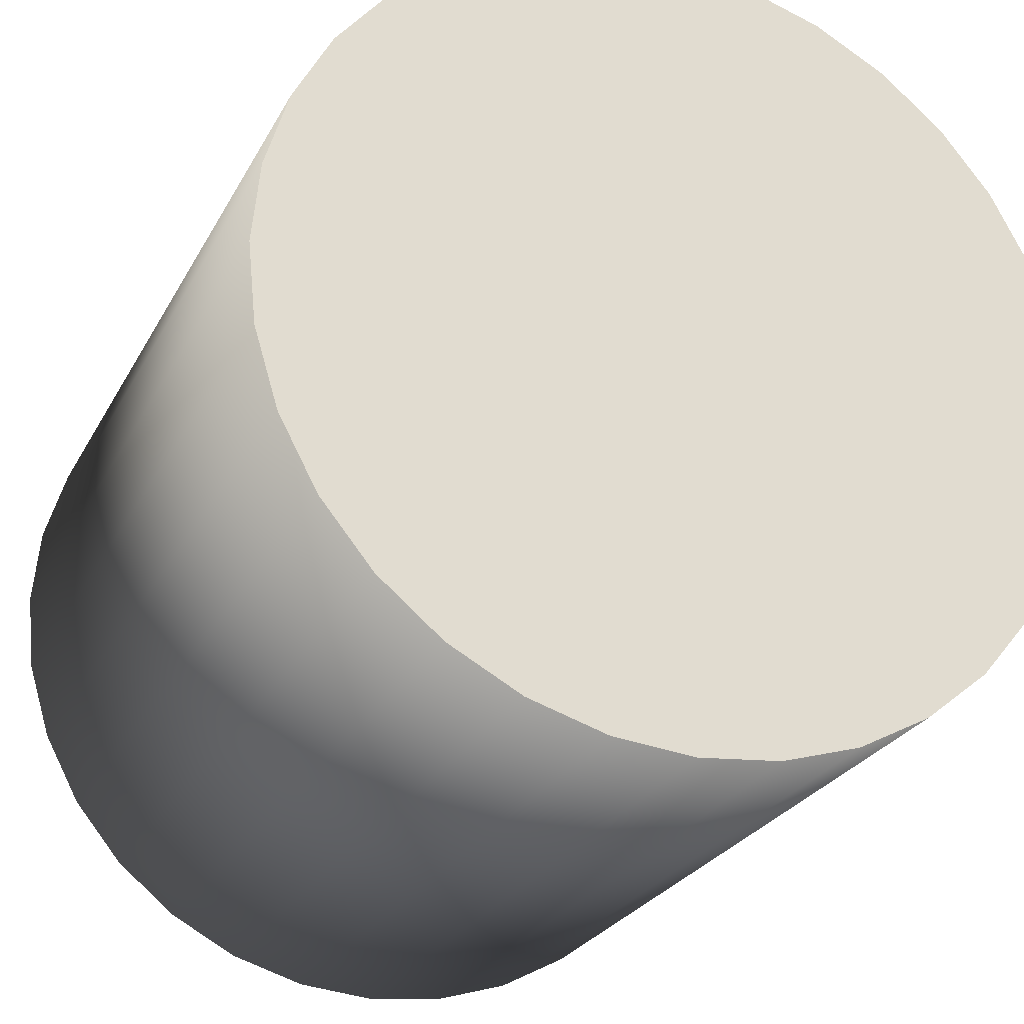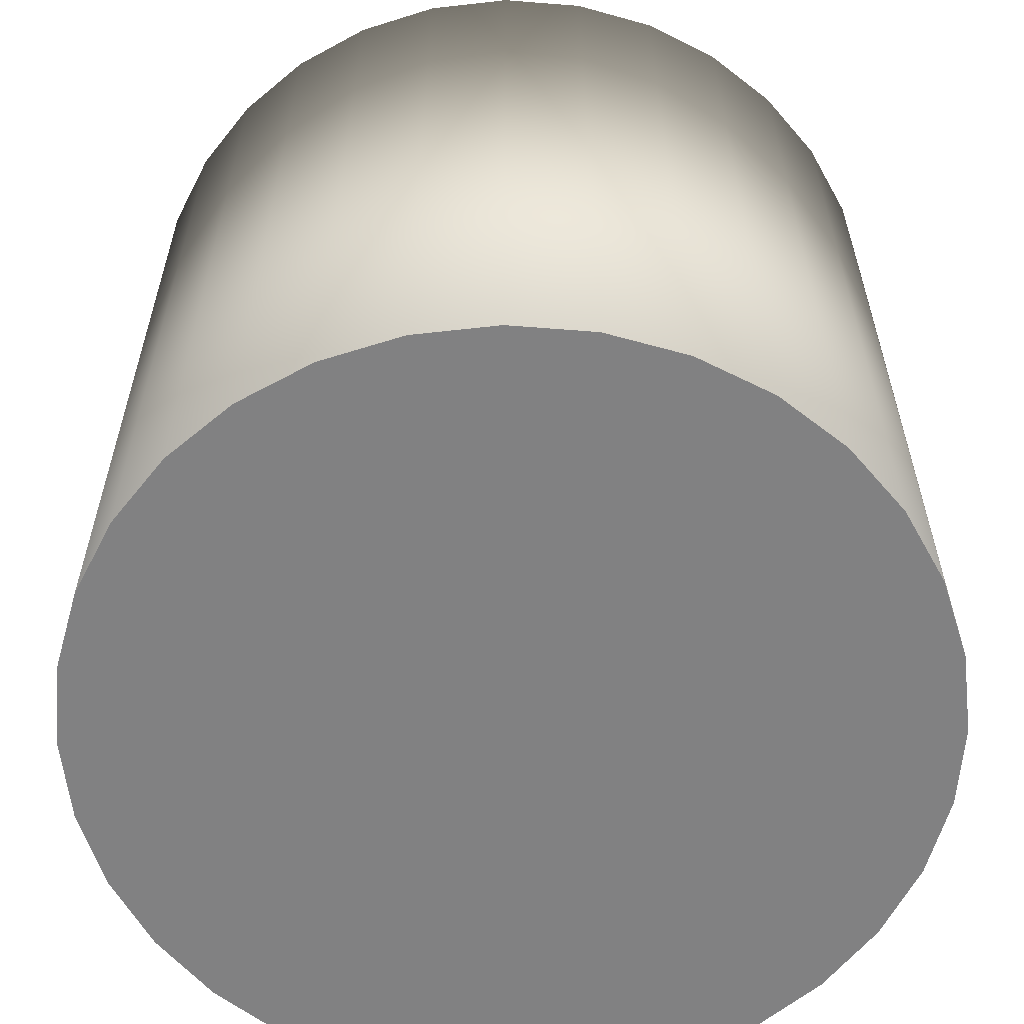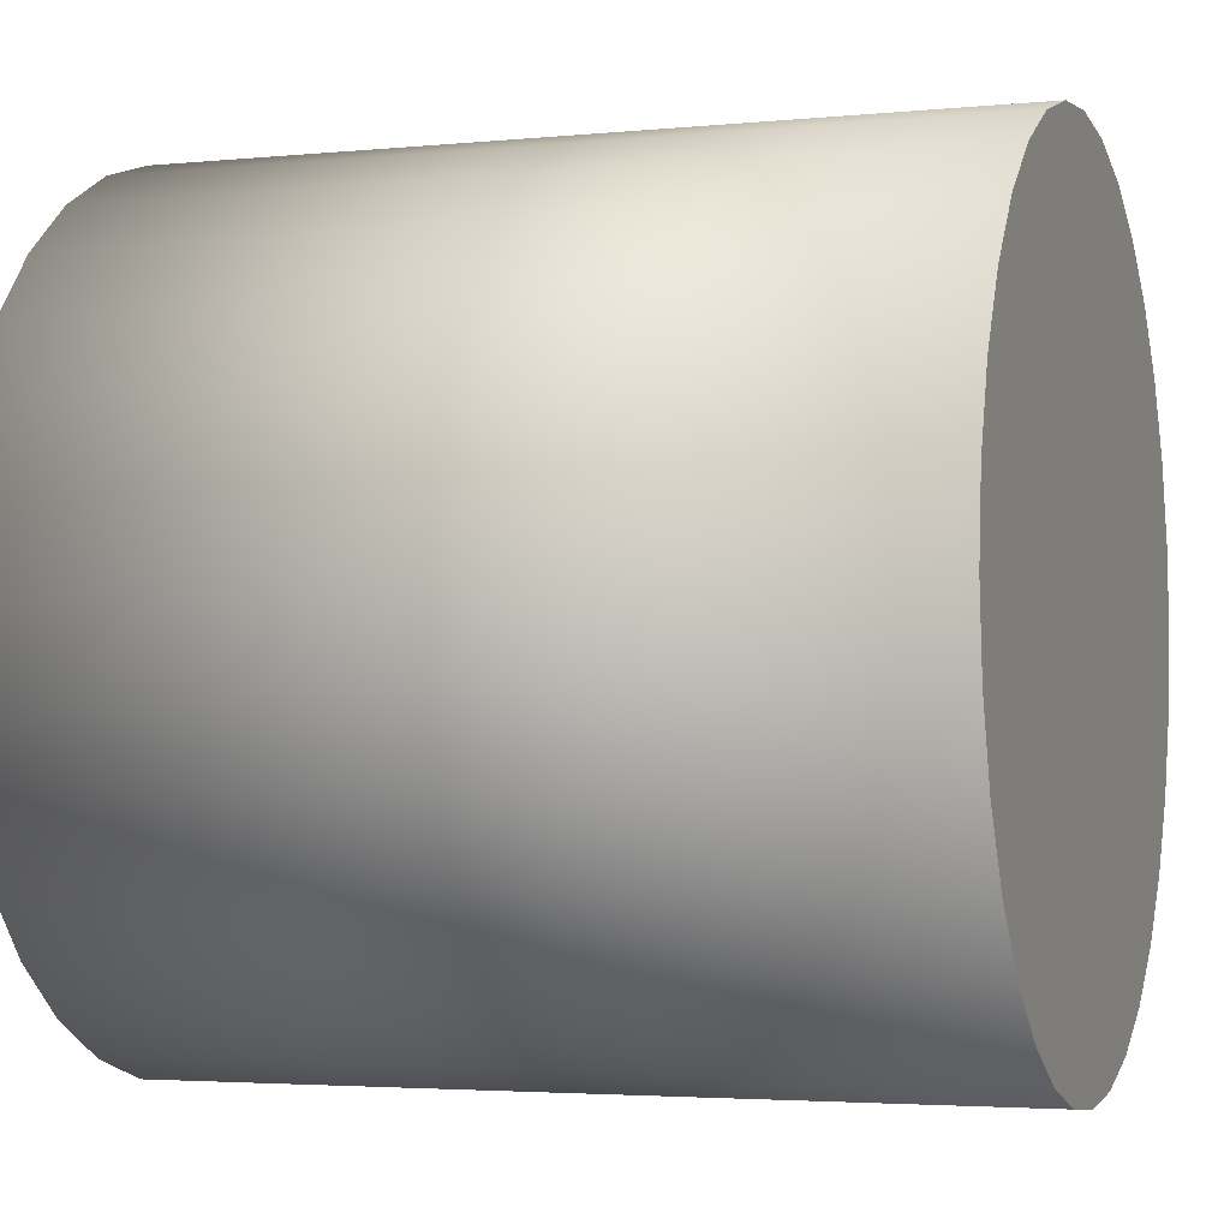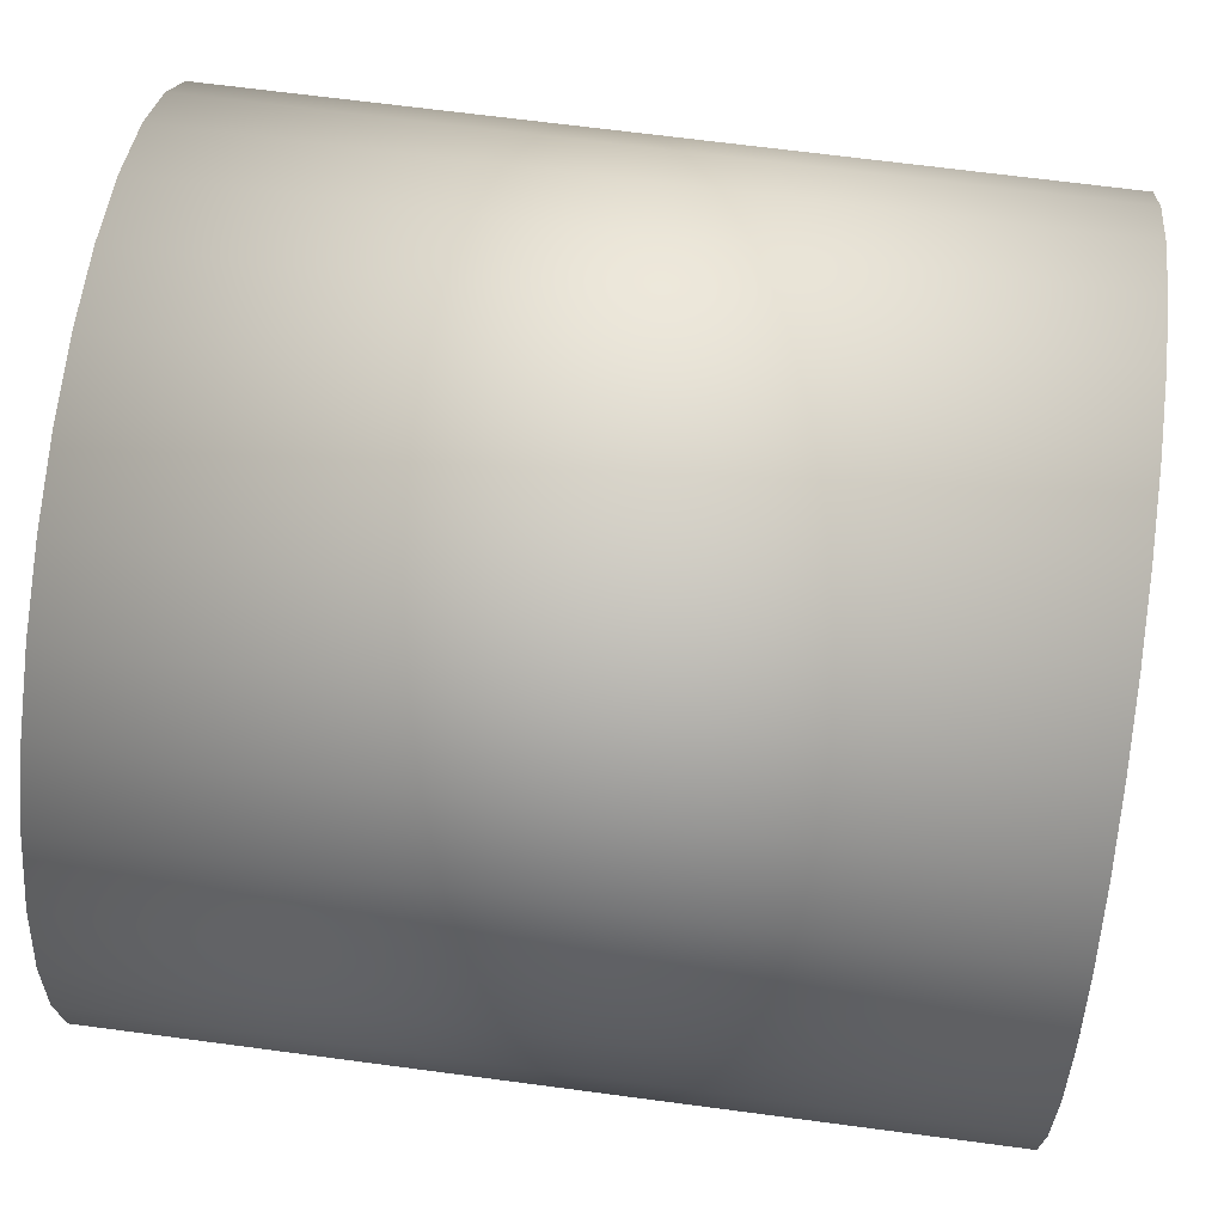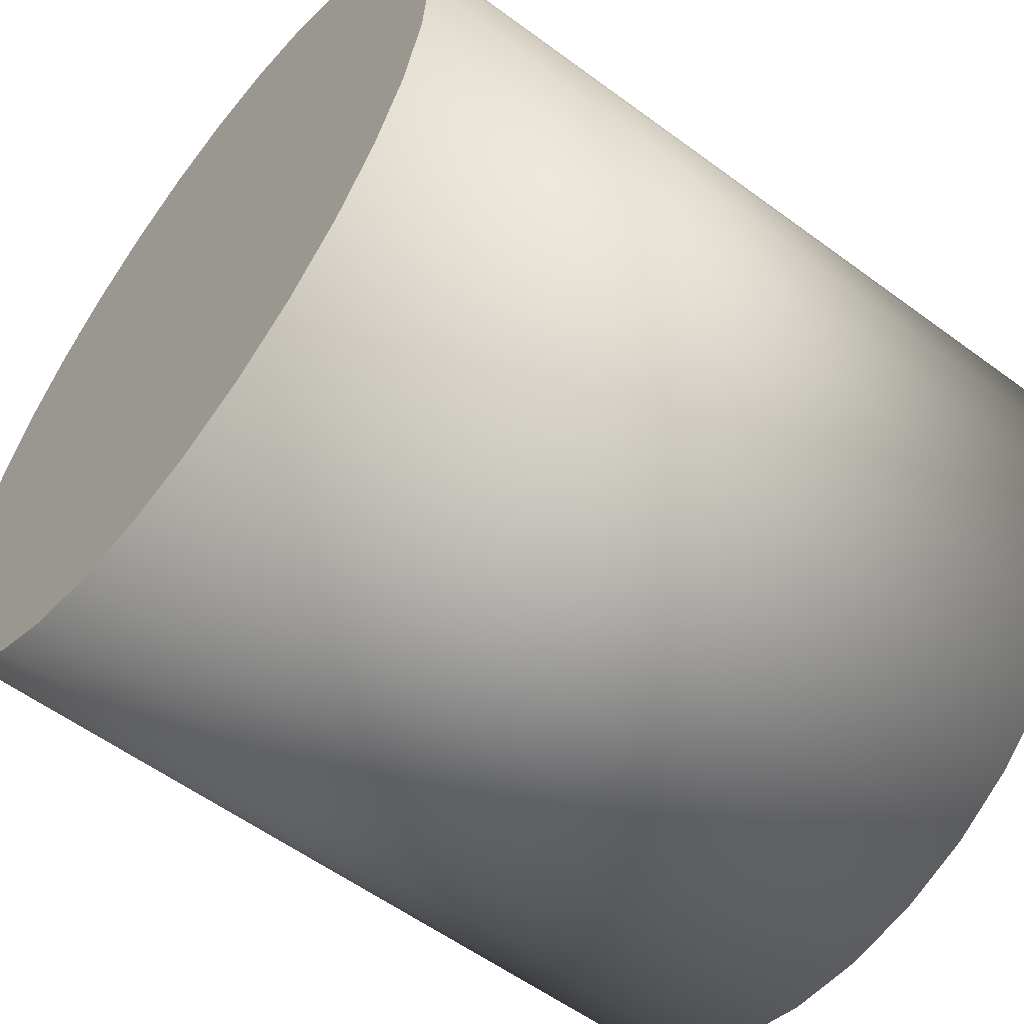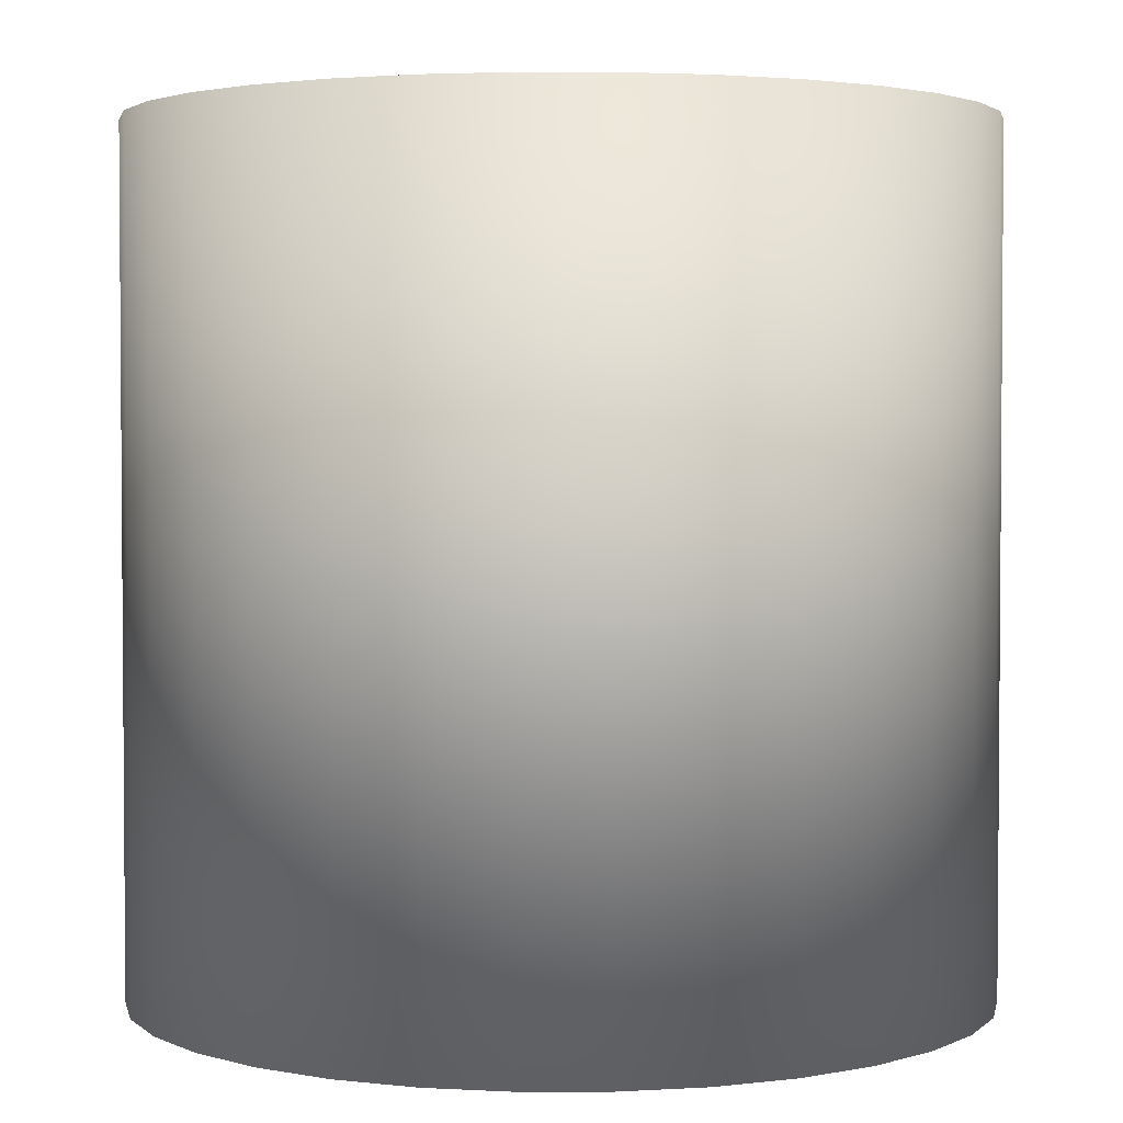
<metadata>
{"format":"obj","ext":"obj","renderer":"f3d","projection":"perspective","resolution":1024,"background":"white","views":[{"elev":-25.6,"azim":157.7,"up":"+Z"},{"elev":-60.4,"azim":158.5,"up":"+Y"},{"elev":-3.2,"azim":109.0,"up":"+Z"},{"elev":66.7,"azim":-82.4,"up":"+Z"},{"elev":-57.4,"azim":-127.5,"up":"+Z"},{"elev":2.8,"azim":140.2,"up":"+Y"}]}
</metadata>
<code>
v 0 -1 1
v 0 1 1
v -0.1951 -1 0.9808
v -0.1951 1 0.9808
v -0.3827 -1 0.9239
v -0.3827 1 0.9239
v -0.5556 -1 0.8315
v -0.5556 1 0.8315
v -0.7071 -1 0.7071
v -0.7071 1 0.7071
v -0.8315 -1 0.5556
v -0.8315 1 0.5556
v -0.9239 -1 0.3827
v -0.9239 1 0.3827
v -0.9808 -1 0.1951
v -0.9808 1 0.1951
v -1 -1 0
v -1 1 0
v -0.9808 -1 -0.1951
v -0.9808 1 -0.1951
v -0.9239 -1 -0.3827
v -0.9239 1 -0.3827
v -0.8315 -1 -0.5556
v -0.8315 1 -0.5556
v -0.7071 -1 -0.7071
v -0.7071 1 -0.7071
v -0.5556 -1 -0.8315
v -0.5556 1 -0.8315
v -0.3827 -1 -0.9239
v -0.3827 1 -0.9239
v -0.1951 -1 -0.9808
v -0.1951 1 -0.9808
v 0 -1 -1
v 0 1 -1
v 0.1951 -1 -0.9808
v 0.1951 1 -0.9808
v 0.3827 -1 -0.9239
v 0.3827 1 -0.9239
v 0.5556 -1 -0.8315
v 0.5556 1 -0.8315
v 0.7071 -1 -0.7071
v 0.7071 1 -0.7071
v 0.8315 -1 -0.5556
v 0.8315 1 -0.5556
v 0.9239 -1 -0.3827
v 0.9239 1 -0.3827
v 0.9808 -1 -0.1951
v 0.9808 1 -0.1951
v 1 -1 1e-06
v 1 1 1e-06
v 0.9808 -1 0.1951
v 0.9808 1 0.1951
v 0.9239 -1 0.3827
v 0.9239 1 0.3827
v 0.8315 -1 0.5556
v 0.8315 1 0.5556
v 0.7071 -1 0.7071
v 0.7071 1 0.7071
v 0.5556 -1 0.8315
v 0.5556 1 0.8315
v 0.3827 -1 0.9239
v 0.3827 1 0.9239
v 0.1951 -1 0.9808
v 0.1951 1 0.9808
f 2 3 1
f 4 5 3
f 6 7 5
f 8 9 7
f 10 11 9
f 12 13 11
f 14 15 13
f 16 17 15
f 18 19 17
f 20 21 19
f 22 23 21
f 24 25 23
f 26 27 25
f 28 29 27
f 30 31 29
f 32 33 31
f 34 35 33
f 36 37 35
f 38 39 37
f 40 41 39
f 42 43 41
f 44 45 43
f 46 47 45
f 48 49 47
f 50 51 49
f 52 53 51
f 54 55 53
f 56 57 55
f 58 59 57
f 60 61 59
f 54 38 22
f 62 63 61
f 64 1 63
f 15 31 47
f 2 4 3
f 4 6 5
f 6 8 7
f 8 10 9
f 10 12 11
f 12 14 13
f 14 16 15
f 16 18 17
f 18 20 19
f 20 22 21
f 22 24 23
f 24 26 25
f 26 28 27
f 28 30 29
f 30 32 31
f 32 34 33
f 34 36 35
f 36 38 37
f 38 40 39
f 40 42 41
f 42 44 43
f 44 46 45
f 46 48 47
f 48 50 49
f 50 52 51
f 52 54 53
f 54 56 55
f 56 58 57
f 58 60 59
f 60 62 61
f 6 4 2
f 2 64 6
f 64 62 6
f 62 60 58
f 58 56 54
f 54 52 50
f 50 48 54
f 48 46 54
f 46 44 38
f 44 42 38
f 42 40 38
f 38 36 34
f 34 32 30
f 30 28 26
f 26 24 22
f 22 20 18
f 18 16 22
f 16 14 22
f 14 12 10
f 10 8 6
f 62 58 6
f 58 54 6
f 38 34 22
f 34 30 22
f 30 26 22
f 14 10 22
f 10 6 22
f 54 46 38
f 6 54 22
f 62 64 63
f 64 2 1
f 63 1 3
f 3 5 7
f 7 9 11
f 11 13 7
f 13 15 7
f 15 17 19
f 19 21 15
f 21 23 15
f 23 25 31
f 25 27 31
f 27 29 31
f 31 33 35
f 35 37 39
f 39 41 43
f 43 45 47
f 47 49 51
f 51 53 55
f 55 57 63
f 57 59 63
f 59 61 63
f 63 3 7
f 31 35 47
f 35 39 47
f 39 43 47
f 47 51 63
f 51 55 63
f 63 7 15
f 15 23 31
f 63 15 47

</code>
